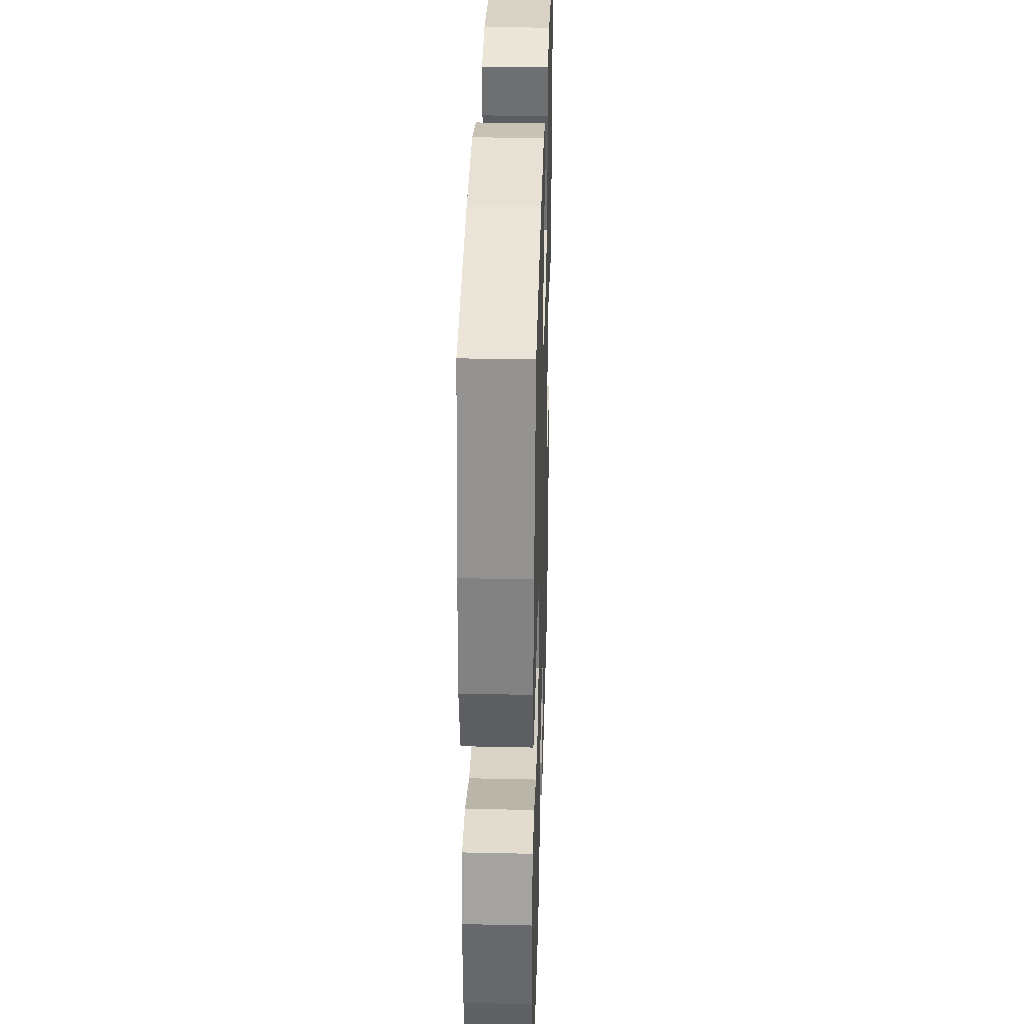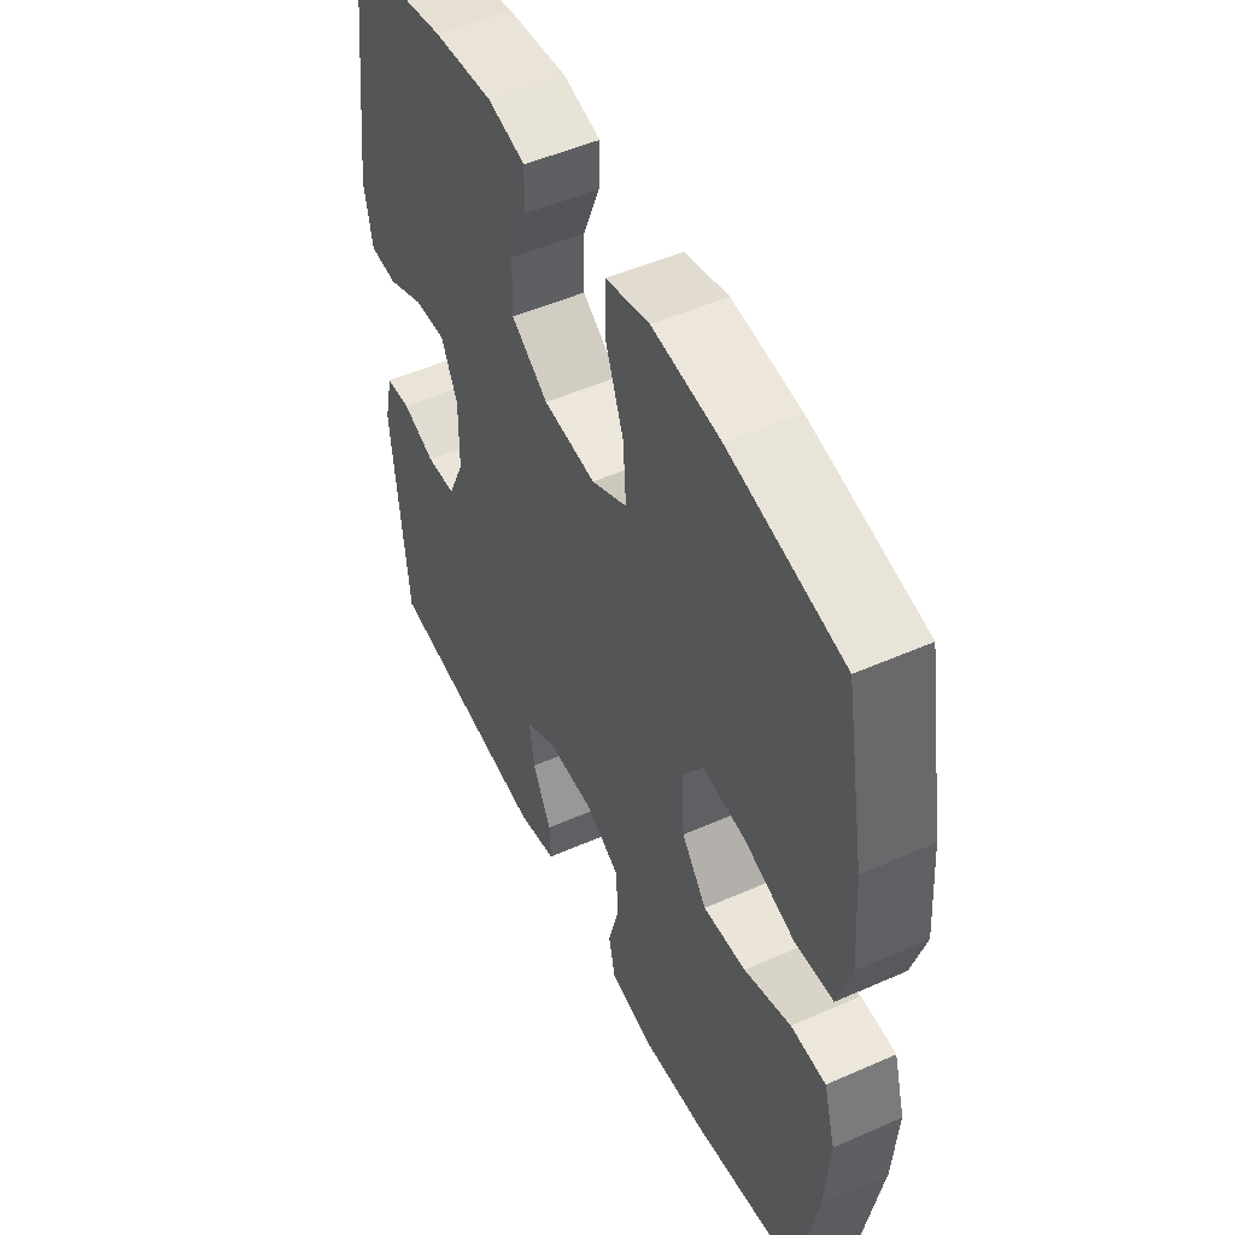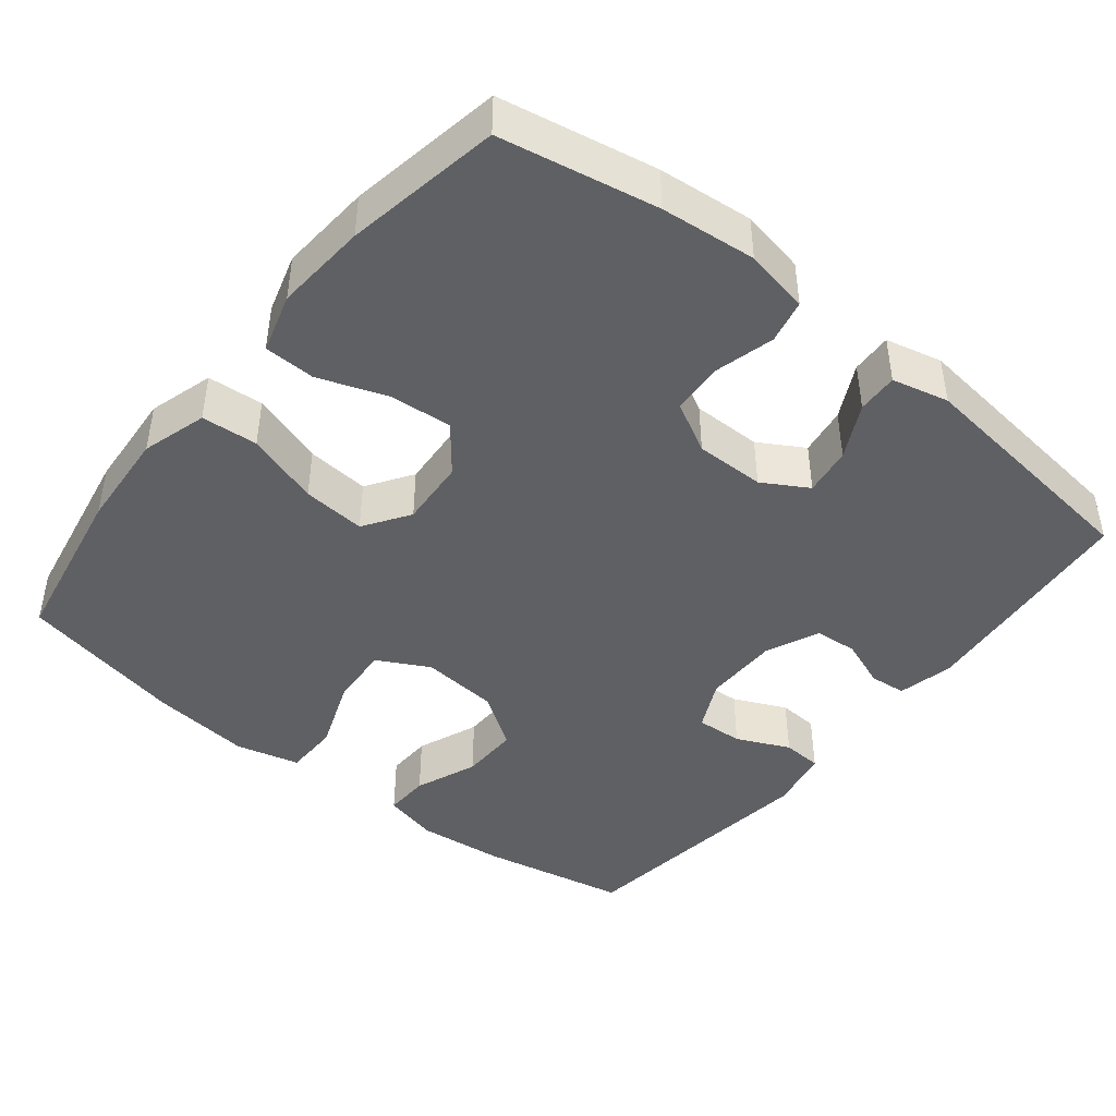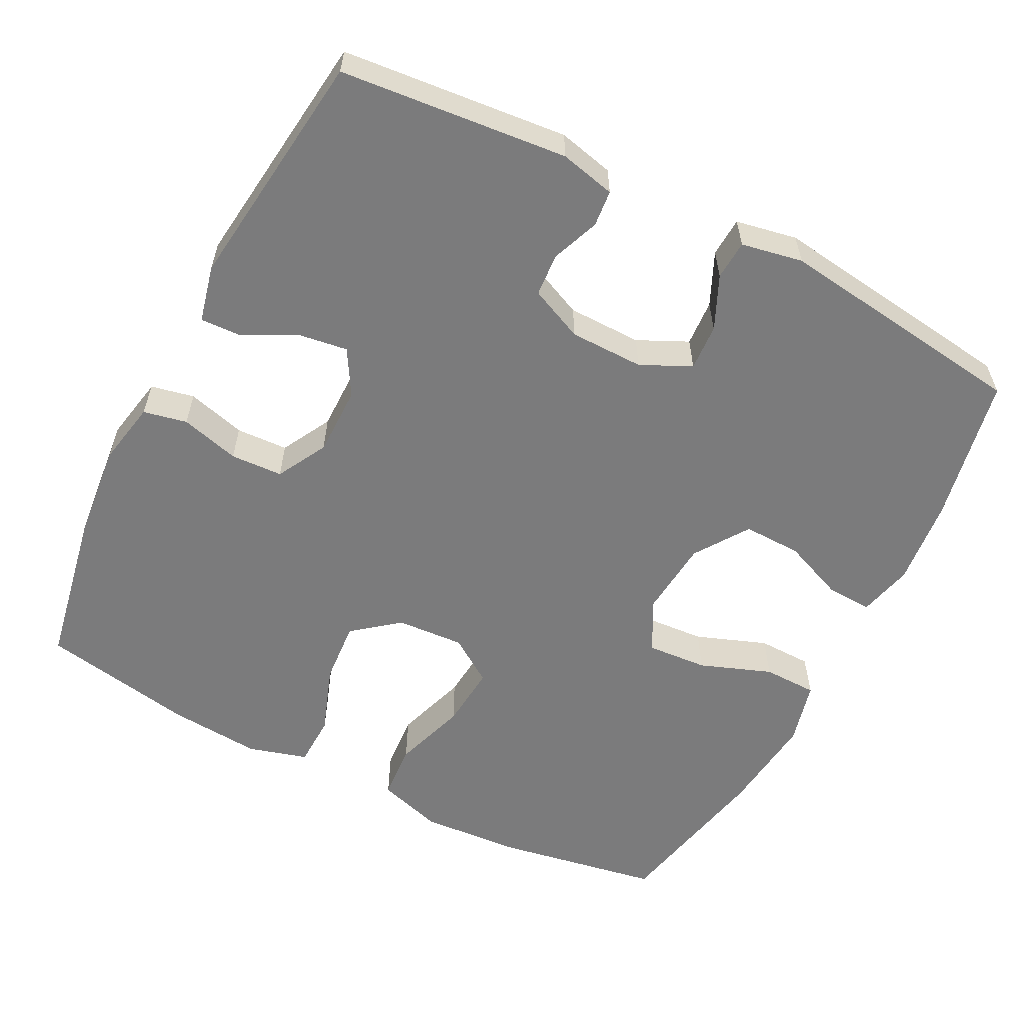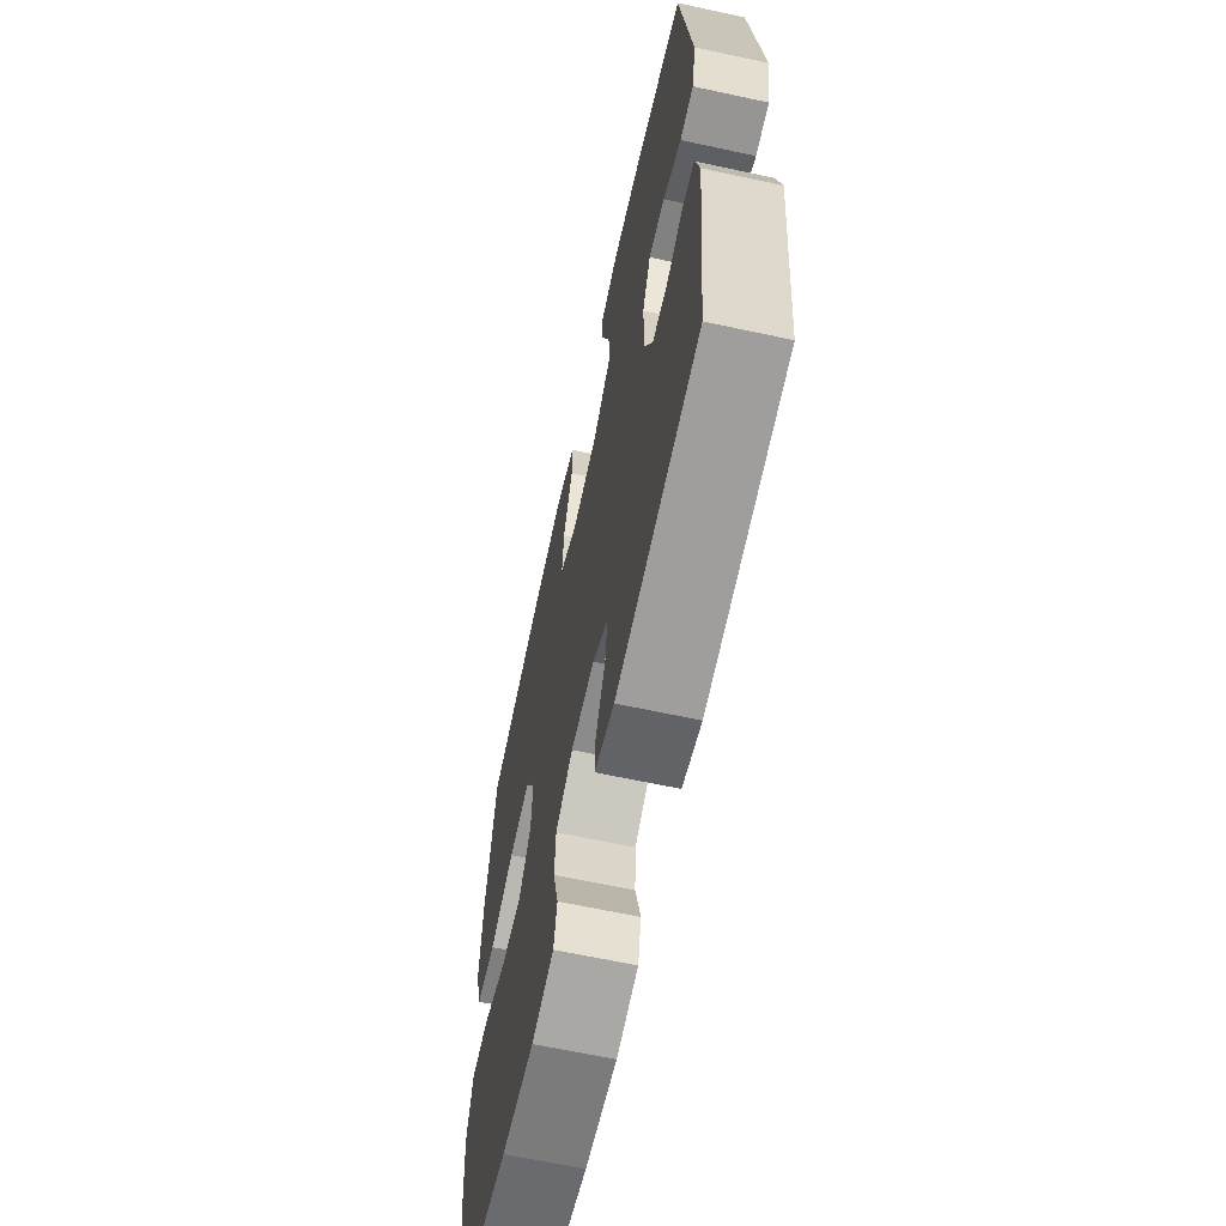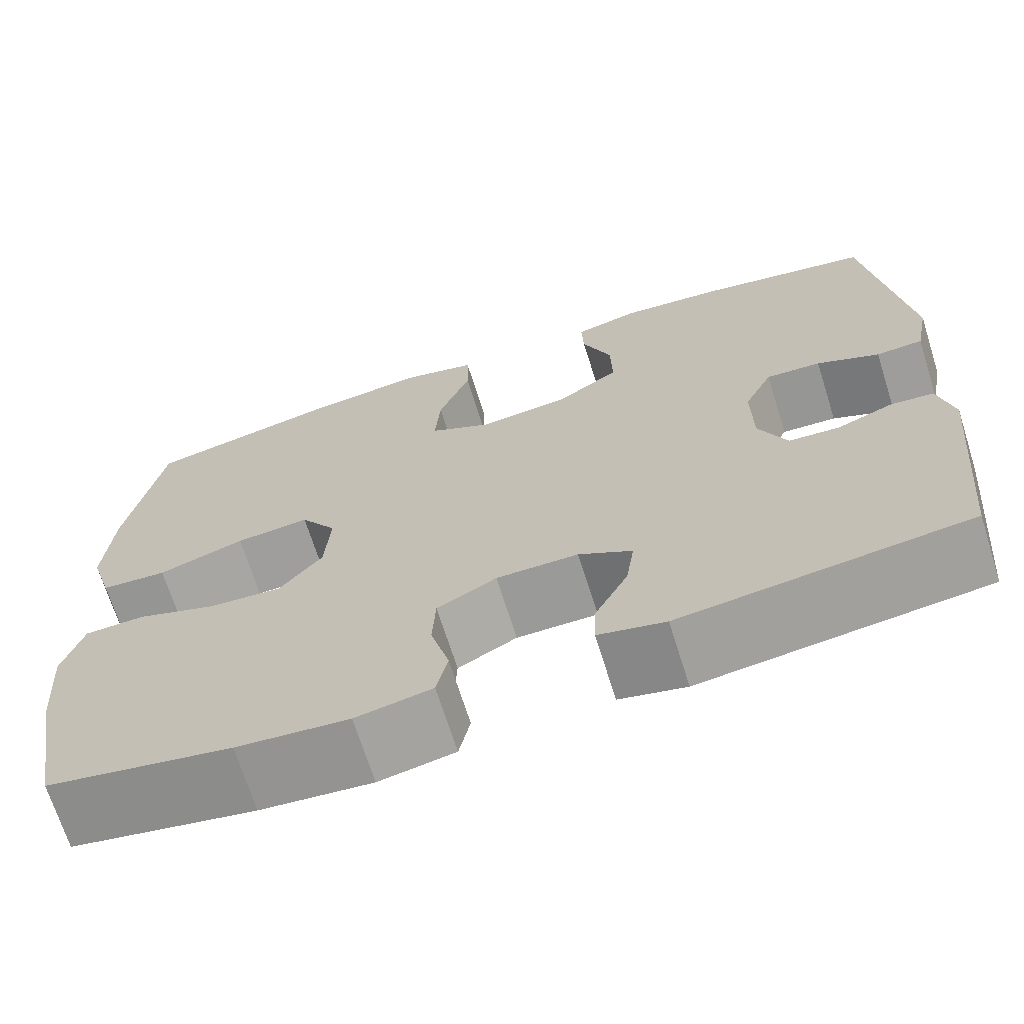
<metadata>
{"format":"obj","ext":"obj","renderer":"f3d","projection":"perspective","resolution":1024,"background":"white","views":[{"elev":33.1,"azim":91.7,"up":"+Z"},{"elev":50.6,"azim":64.2,"up":"+Z"},{"elev":-44.3,"azim":141.3,"up":"+Y"},{"elev":-58.4,"azim":-117.3,"up":"+Y"},{"elev":-64.2,"azim":-102.3,"up":"+Z"},{"elev":-69.3,"azim":-162.5,"up":"+Z"}]}
</metadata>
<code>
o path2202
v 0.5303 0.0375 -0.2949
v 0.5397 0.0375 -0.1703
v 0.5164 0.0375 -0.08993
v 0.447 0.0375 -0.08791
v 0.3542 0.0375 -0.1213
v 0.2695 0.0375 -0.128
v 0.22 0.0375 -0.06612
v 0.214 0.0375 0.02524
v 0.2552 0.0375 0.08678
v 0.3405 0.0375 0.07967
v 0.4398 0.0375 0.04715
v 0.516 0.0375 0.05297
v 0.5423 0.0375 0.1409
v 0.5327 0.0375 0.2747
v 0.4926 0.0375 0.4978
v 0.2679 0.0375 0.5454
v 0.1342 0.0375 0.56
v 0.0484 0.0375 0.5382
v 0.04721 0.0375 0.4651
v 0.08357 0.0375 0.3683
v 0.08956 0.0375 0.2861
v 0.01935 0.0375 0.2491
v -0.08446 0.0375 0.2585
v -0.1572 0.0375 0.3077
v -0.1555 0.0375 0.3866
v -0.1218 0.0375 0.4706
v -0.1195 0.0375 0.5316
v -0.1933 0.0375 0.5495
v -0.3107 0.0375 0.5373
v -0.5093 0.0375 0.4978
v -0.5534 0.0375 0.1543
v -0.5373 0.0375 0.07117
v -0.4838 0.0375 0.06808
v -0.4123 0.0375 0.1007
v -0.3493 0.0375 0.1047
v -0.3168 0.0375 0.0367
v -0.3177 0.0375 -0.06377
v -0.3498 0.0375 -0.1364
v -0.4079 0.0375 -0.1408
v -0.4728 0.0375 -0.1159
v -0.522 0.0375 -0.1207
v -0.5393 0.0375 -0.196
v -0.5093 0.0375 -0.5039
v -0.1817 0.0375 -0.5422
v -0.105 0.0375 -0.5239
v -0.1073 0.0375 -0.4688
v -0.1449 0.0375 -0.3955
v -0.1545 0.0375 -0.33
v -0.09326 0.0375 -0.2941
v 0.00065 0.0375 -0.2936
v 0.06884 0.0375 -0.3305
v 0.0725 0.0375 -0.4011
v 0.05117 0.0375 -0.481
v 0.06399 0.0375 -0.54
v 0.1515 0.0375 -0.5568
v 0.2802 0.0375 -0.544
v 0.4926 0.0375 -0.5039
v 0.5303 -0.0375 -0.2949
v 0.5397 -0.0375 -0.1703
v 0.5164 -0.0375 -0.08993
v 0.447 -0.0375 -0.08791
v 0.3542 -0.0375 -0.1213
v 0.2695 -0.0375 -0.128
v 0.22 -0.0375 -0.06612
v 0.214 -0.0375 0.02524
v 0.2552 -0.0375 0.08678
v 0.3405 -0.0375 0.07967
v 0.4398 -0.0375 0.04715
v 0.516 -0.0375 0.05297
v 0.5423 -0.0375 0.1409
v 0.5327 -0.0375 0.2747
v 0.4926 -0.0375 0.4978
v 0.2679 -0.0375 0.5454
v 0.1342 -0.0375 0.56
v 0.0484 -0.0375 0.5382
v 0.04721 -0.0375 0.4651
v 0.08357 -0.0375 0.3683
v 0.08956 -0.0375 0.2861
v 0.01935 -0.0375 0.2491
v -0.08446 -0.0375 0.2585
v -0.1572 -0.0375 0.3077
v -0.1555 -0.0375 0.3866
v -0.1218 -0.0375 0.4706
v -0.1195 -0.0375 0.5316
v -0.1933 -0.0375 0.5495
v -0.3107 -0.0375 0.5373
v -0.5093 -0.0375 0.4978
v -0.5534 -0.0375 0.1543
v -0.5373 -0.0375 0.07117
v -0.4838 -0.0375 0.06808
v -0.4123 -0.0375 0.1007
v -0.3493 -0.0375 0.1047
v -0.3168 -0.0375 0.0367
v -0.3177 -0.0375 -0.06377
v -0.3498 -0.0375 -0.1364
v -0.4079 -0.0375 -0.1408
v -0.4728 -0.0375 -0.1159
v -0.522 -0.0375 -0.1207
v -0.5393 -0.0375 -0.196
v -0.5093 -0.0375 -0.5039
v -0.1817 -0.0375 -0.5422
v -0.105 -0.0375 -0.5239
v -0.1073 -0.0375 -0.4688
v -0.1449 -0.0375 -0.3955
v -0.1545 -0.0375 -0.33
v -0.09326 -0.0375 -0.2941
v 0.00065 -0.0375 -0.2936
v 0.06884 -0.0375 -0.3305
v 0.0725 -0.0375 -0.4011
v 0.05117 -0.0375 -0.481
v 0.06399 -0.0375 -0.54
v 0.1515 -0.0375 -0.5568
v 0.2802 -0.0375 -0.544
v 0.4926 -0.0375 -0.5039
v 0.06399 0.0375 -0.54
v 0.06399 0.0375 -0.54
v 0.1515 0.0375 -0.5568
v 0.2802 0.0375 -0.544
v -0.1817 0.0375 -0.5422
v -0.105 0.0375 -0.5239
v -0.105 0.0375 -0.5239
v 0.05117 0.0375 -0.481
v -0.1073 0.0375 -0.4688
v -0.5093 0.0375 -0.5039
v -0.5093 0.0375 -0.5039
v 0.4926 0.0375 -0.5039
v 0.4926 0.0375 -0.5039
v 0.0725 0.0375 -0.4011
v -0.1449 0.0375 -0.3955
v 0.5303 0.0375 -0.2949
v 0.06884 0.0375 -0.3305
v -0.1545 0.0375 -0.33
v -0.1545 0.0375 -0.33
v 0.00065 0.0375 -0.2936
v -0.09326 0.0375 -0.2941
v -0.5393 0.0375 -0.196
v 0.5397 0.0375 -0.1703
v -0.522 0.0375 -0.1207
v -0.522 0.0375 -0.1207
v 0.3542 0.0375 -0.1213
v 0.2695 0.0375 -0.128
v 0.5164 0.0375 -0.08993
v 0.5164 0.0375 -0.08993
v -0.4728 0.0375 -0.1159
v -0.4079 0.0375 -0.1408
v -0.3498 0.0375 -0.1364
v -0.3498 0.0375 -0.1364
v -0.3177 0.0375 -0.06377
v 0.22 0.0375 -0.06612
v 0.447 0.0375 -0.08791
v 0.214 0.0375 0.02524
v -0.3168 0.0375 0.0367
v 0.2552 0.0375 0.08678
v 0.2552 0.0375 0.08678
v -0.3493 0.0375 0.1047
v -0.3493 0.0375 0.1047
v 0.3405 0.0375 0.07967
v 0.4398 0.0375 0.04715
v 0.516 0.0375 0.05297
v 0.516 0.0375 0.05297
v 0.5423 0.0375 0.1409
v -0.5373 0.0375 0.07117
v -0.5373 0.0375 0.07117
v -0.4838 0.0375 0.06808
v -0.4123 0.0375 0.1007
v -0.5534 0.0375 0.1543
v 0.5327 0.0375 0.2747
v 0.01935 0.0375 0.2491
v -0.08446 0.0375 0.2585
v 0.08956 0.0375 0.2861
v 0.08956 0.0375 0.2861
v -0.1572 0.0375 0.3077
v 0.08357 0.0375 0.3683
v -0.1555 0.0375 0.3866
v 0.04721 0.0375 0.4651
v -0.1218 0.0375 0.4706
v -0.5093 0.0375 0.4978
v -0.5093 0.0375 0.4978
v 0.0484 0.0375 0.5382
v 0.0484 0.0375 0.5382
v -0.1195 0.0375 0.5316
v -0.1195 0.0375 0.5316
v 0.4926 0.0375 0.4978
v 0.4926 0.0375 0.4978
v -0.3107 0.0375 0.5373
v 0.2679 0.0375 0.5454
v -0.1933 0.0375 0.5495
v 0.1342 0.0375 0.56
v 0.06399 -0.0375 -0.54
v 0.06399 -0.0375 -0.54
v 0.1515 -0.0375 -0.5568
v 0.2802 -0.0375 -0.544
v -0.1817 -0.0375 -0.5422
v -0.105 -0.0375 -0.5239
v -0.105 -0.0375 -0.5239
v 0.05117 -0.0375 -0.481
v -0.1073 -0.0375 -0.4688
v -0.5093 -0.0375 -0.5039
v -0.5093 -0.0375 -0.5039
v 0.4926 -0.0375 -0.5039
v 0.4926 -0.0375 -0.5039
v 0.0725 -0.0375 -0.4011
v -0.1449 -0.0375 -0.3955
v 0.5303 -0.0375 -0.2949
v 0.06884 -0.0375 -0.3305
v -0.1545 -0.0375 -0.33
v -0.1545 -0.0375 -0.33
v 0.00065 -0.0375 -0.2936
v -0.09326 -0.0375 -0.2941
v -0.5393 -0.0375 -0.196
v 0.5397 -0.0375 -0.1703
v -0.522 -0.0375 -0.1207
v -0.522 -0.0375 -0.1207
v 0.3542 -0.0375 -0.1213
v 0.2695 -0.0375 -0.128
v 0.5164 -0.0375 -0.08993
v 0.5164 -0.0375 -0.08993
v -0.4728 -0.0375 -0.1159
v -0.4079 -0.0375 -0.1408
v -0.3498 -0.0375 -0.1364
v -0.3498 -0.0375 -0.1364
v -0.3177 -0.0375 -0.06377
v 0.22 -0.0375 -0.06612
v 0.447 -0.0375 -0.08791
v 0.214 -0.0375 0.02524
v -0.3168 -0.0375 0.0367
v 0.2552 -0.0375 0.08678
v 0.2552 -0.0375 0.08678
v -0.3493 -0.0375 0.1047
v -0.3493 -0.0375 0.1047
v 0.3405 -0.0375 0.07967
v 0.4398 -0.0375 0.04715
v 0.516 -0.0375 0.05297
v 0.516 -0.0375 0.05297
v 0.5423 -0.0375 0.1409
v -0.5373 -0.0375 0.07117
v -0.5373 -0.0375 0.07117
v -0.4838 -0.0375 0.06808
v -0.4123 -0.0375 0.1007
v -0.5534 -0.0375 0.1543
v 0.5327 -0.0375 0.2747
v 0.01935 -0.0375 0.2491
v -0.08446 -0.0375 0.2585
v 0.08956 -0.0375 0.2861
v 0.08956 -0.0375 0.2861
v -0.1572 -0.0375 0.3077
v 0.08357 -0.0375 0.3683
v -0.1555 -0.0375 0.3866
v 0.04721 -0.0375 0.4651
v -0.1218 -0.0375 0.4706
v -0.5093 -0.0375 0.4978
v -0.5093 -0.0375 0.4978
v 0.0484 -0.0375 0.5382
v 0.0484 -0.0375 0.5382
v -0.1195 -0.0375 0.5316
v -0.1195 -0.0375 0.5316
v 0.4926 -0.0375 0.4978
v 0.4926 -0.0375 0.4978
v -0.3107 -0.0375 0.5373
v 0.2679 -0.0375 0.5454
v -0.1933 -0.0375 0.5495
v 0.1342 -0.0375 0.56
f 198 219 210
f 219 218 210
f 241 231 235
f 248 259 246
f 235 231 232
f 262 247 260
f 204 214 215
f 206 198 203
f 215 205 192
f 239 240 238
f 229 251 239
f 204 192 200
f 253 249 262
f 247 262 249
f 203 193 197
f 214 211 224
f 243 229 226
f 236 238 240
f 191 196 189
f 251 229 246
f 225 222 209
f 219 206 220
f 205 202 192
f 193 203 198
f 224 211 216
f 227 242 225
f 260 244 241
f 225 209 208
f 208 205 223
f 210 218 212
f 198 206 219
f 250 261 248
f 251 246 259
f 244 242 227
f 223 205 215
f 257 260 241
f 225 208 223
f 255 261 250
f 209 220 206
f 240 239 251
f 197 193 194
f 241 244 227
f 235 232 233
f 246 229 243
f 242 226 225
f 191 202 196
f 215 192 204
f 192 202 191
f 241 227 231
f 261 259 248
f 226 222 225
f 222 220 209
f 244 260 247
f 242 243 226
f 211 214 204
f 116 55 112 190
f 55 56 113 112
f 44 121 195 101
f 53 54 111 110
f 45 46 103 102
f 125 44 101 199
f 56 127 201 113
f 52 53 110 109
f 46 47 104 103
f 57 1 58 114
f 51 52 109 108
f 47 133 207 104
f 50 51 108 107
f 48 49 106 105
f 42 43 100 99
f 1 2 59 58
f 49 50 107 106
f 139 42 99 213
f 5 6 63 62
f 2 143 217 59
f 40 41 98 97
f 39 40 97 96
f 147 39 96 221
f 37 38 95 94
f 6 7 64 63
f 4 5 62 61
f 3 4 61 60
f 7 8 65 64
f 36 37 94 93
f 8 154 228 65
f 156 36 93 230
f 10 11 68 67
f 11 160 234 68
f 12 13 70 69
f 163 33 90 237
f 33 34 91 90
f 31 32 89 88
f 9 10 67 66
f 34 35 92 91
f 13 14 71 70
f 22 23 80 79
f 171 22 79 245
f 23 24 81 80
f 20 21 78 77
f 24 25 82 81
f 19 20 77 76
f 25 26 83 82
f 178 31 88 252
f 180 19 76 254
f 26 182 256 83
f 14 184 258 71
f 29 30 87 86
f 15 16 73 72
f 28 29 86 85
f 27 28 85 84
f 17 18 75 74
f 16 17 74 73
f 124 136 145
f 145 136 144
f 167 161 157
f 174 172 185
f 161 158 157
f 188 186 173
f 130 141 140
f 132 129 124
f 141 118 131
f 165 164 166
f 155 165 177
f 130 126 118
f 179 188 175
f 173 175 188
f 129 123 119
f 140 150 137
f 169 152 155
f 162 166 164
f 117 115 122
f 177 172 155
f 151 135 148
f 145 146 132
f 131 118 128
f 119 124 129
f 150 142 137
f 153 151 168
f 186 167 170
f 151 134 135
f 134 149 131
f 136 138 144
f 124 145 132
f 176 174 187
f 177 185 172
f 170 153 168
f 149 141 131
f 183 167 186
f 151 149 134
f 181 176 187
f 135 132 146
f 166 177 165
f 123 120 119
f 167 153 170
f 161 159 158
f 172 169 155
f 168 151 152
f 117 122 128
f 141 130 118
f 118 117 128
f 167 157 153
f 187 174 185
f 152 151 148
f 148 135 146
f 170 173 186
f 168 152 169
f 137 130 140

</code>
